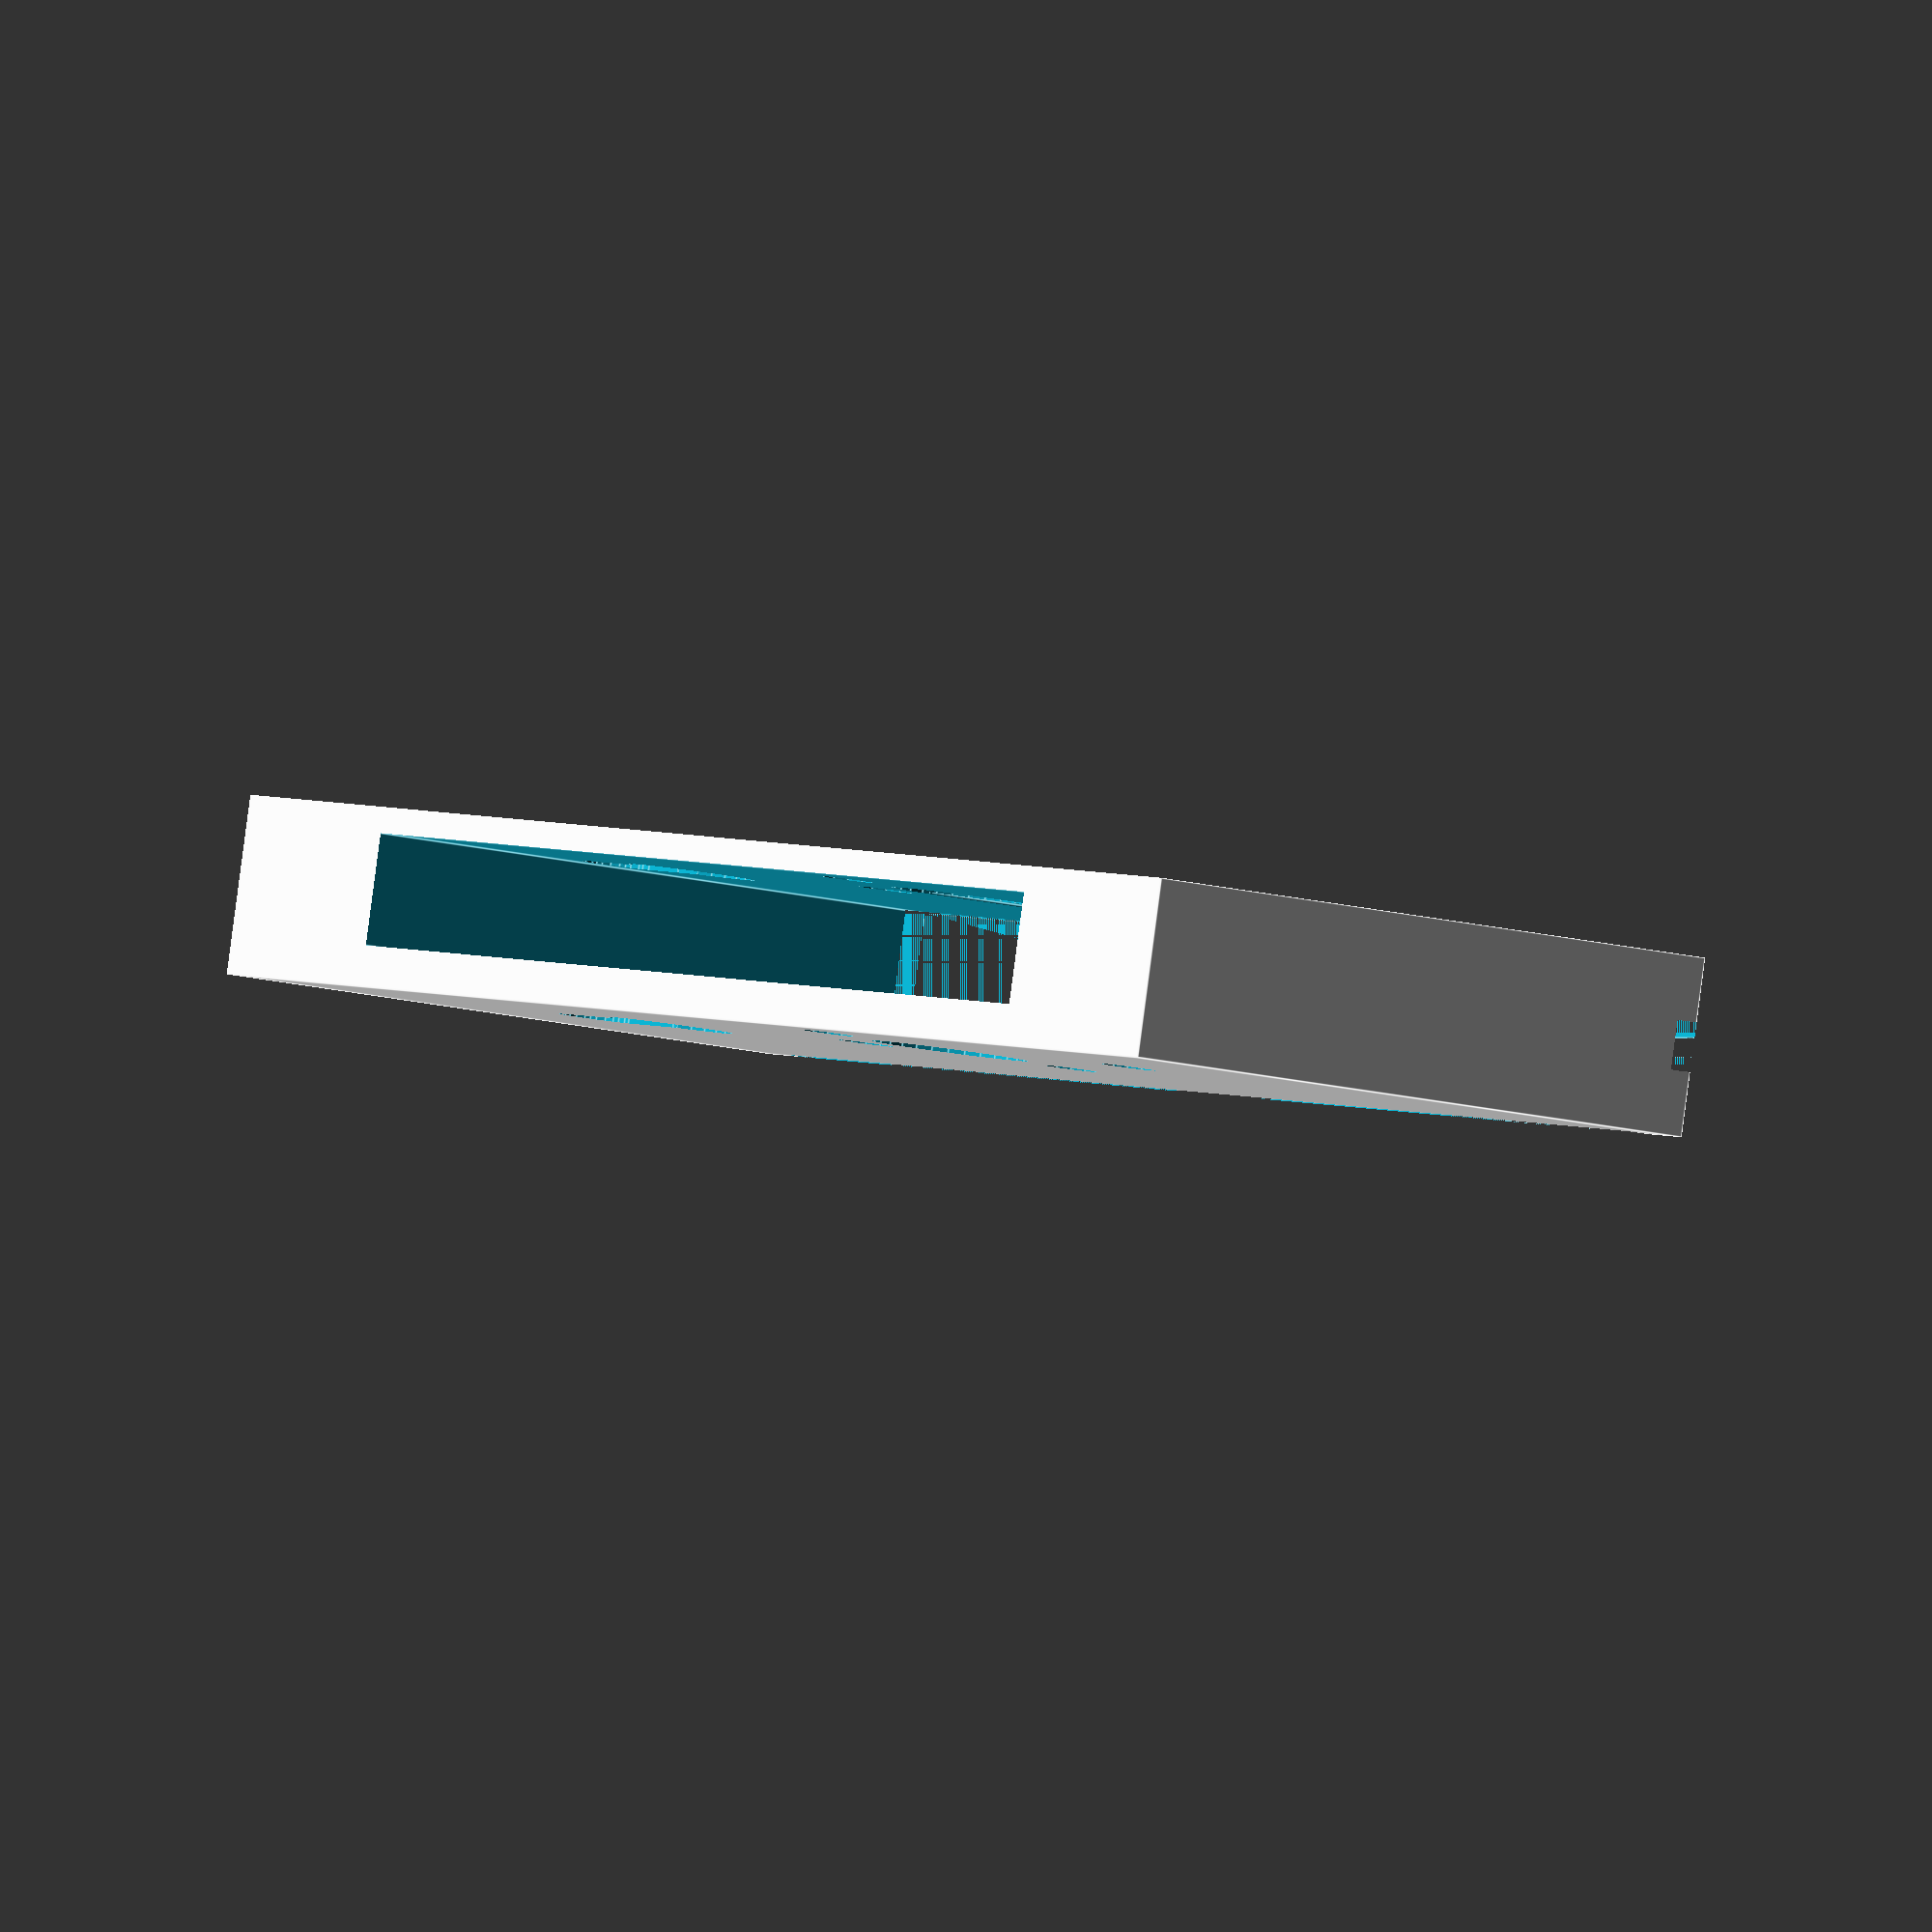
<openscad>
blendenlaenge=235;
blendendicke=24;
lochabstandzueinander=209;
lochabstandoben=13;
lochdicke=6.5;
blechdicke=3;
kassettenabstandhinten=4;
kassettendicke=14;
kassettenhoehe=165;
kassettenbreite=85;
kassettenabstandoben=35;
dornmass=55;
klinkeoben=98;
klinkeschloss=72;
horizontalerhaltelochabstand=38;
horizontalbisklinke=38/2;
mittlereshaltelochbisklinke=21.5;
obereshaltelochbisklinke=46;
montagelochdurchmesser=7.5;
klinkedurchmesser=21;
klinkepfadhoehe=15.5;
rechts=true;
montagespiel=1;
montageloecher=[
  [0,klinkeoben,dornmass+horizontalbisklinke],
  [0,klinkeoben,dornmass-horizontalbisklinke],
  [0,klinkeoben+mittlereshaltelochbisklinke,dornmass],
  [0,klinkeoben-obereshaltelochbisklinke,dornmass]
];

module blech(){
  union(){
    translate([0,blendendicke/2])hull(){
      cylinder(d=blendendicke+montagespiel,h=blechdicke);
      translate([0,blendenlaenge-blendendicke]){
        cylinder(d=blendendicke+montagespiel,h=blechdicke);
      }
    };
    translate([0,lochabstandoben])cylinder(d=lochdicke,h=10);
    translate([0,lochabstandoben+lochabstandzueinander])cylinder(d=lochdicke,h=10);
  };
}


module kassette(){
  translate([-montagespiel/2,-montagespiel/2])cube([kassettendicke+montagespiel,kassettenhoehe+montagespiel,kassettenbreite+montagespiel]);  
}

module schliesszylinder(h = 10){
	length = 33.5;
	slotwidth = 10.5;
	keycylinderwidth = 17;
	cylinder(d=keycylinderwidth,h);
	hull(){
		translate([0,33-slotwidth/2 -keycylinderwidth / 2,0]){cylinder(d=10.1,h);}
		cylinder(d=10.1,h);
	}
}

module kassettenaussparung(rechts=true,dornmass=55){
  translate([blendendicke/2,0])blech();
  translate([-40,klinkeoben+klinkeschloss,dornmass])rotate([0,90,0])schliesszylinder(h=100);
  //klinke
  translate([-40,klinkeoben,dornmass])rotate([0,90,0])cylinder(h=100,d=klinkedurchmesser);

  //montageloecher
  for(point = montageloecher){
    translate([-40,0,0]+point)rotate([0,90,0])cylinder(h=100,d=montagelochdurchmesser);
  }

  if(rechts){
    rechterAbstand=blendendicke-kassettenabstandhinten-kassettendicke;
    klinkenpfadoffset=rechterAbstand-(klinkepfadhoehe-kassettendicke)/2;
    translate([rechterAbstand,kassettenabstandoben])kassette();
    translate([klinkenpfadoffset,klinkeoben-klinkedurchmesser/2,0])cube([klinkepfadhoehe,klinkedurchmesser,dornmass]);
  } else{
    klinkenpfadoffset=kassettenabstandhinten-(klinkepfadhoehe-kassettendicke)/2;
    translate([kassettenabstandhinten,kassettenabstandoben])kassette();
    translate([klinkenpfadoffset,klinkeoben-klinkedurchmesser/2,0])cube([klinkepfadhoehe,klinkedurchmesser,dornmass]);
  }
}
difference(){
  cube([blendendicke,blendenlaenge,kassettenbreite]);
  kassettenaussparung();
}

</openscad>
<views>
elev=193.6 azim=104.3 roll=122.0 proj=o view=edges
</views>
